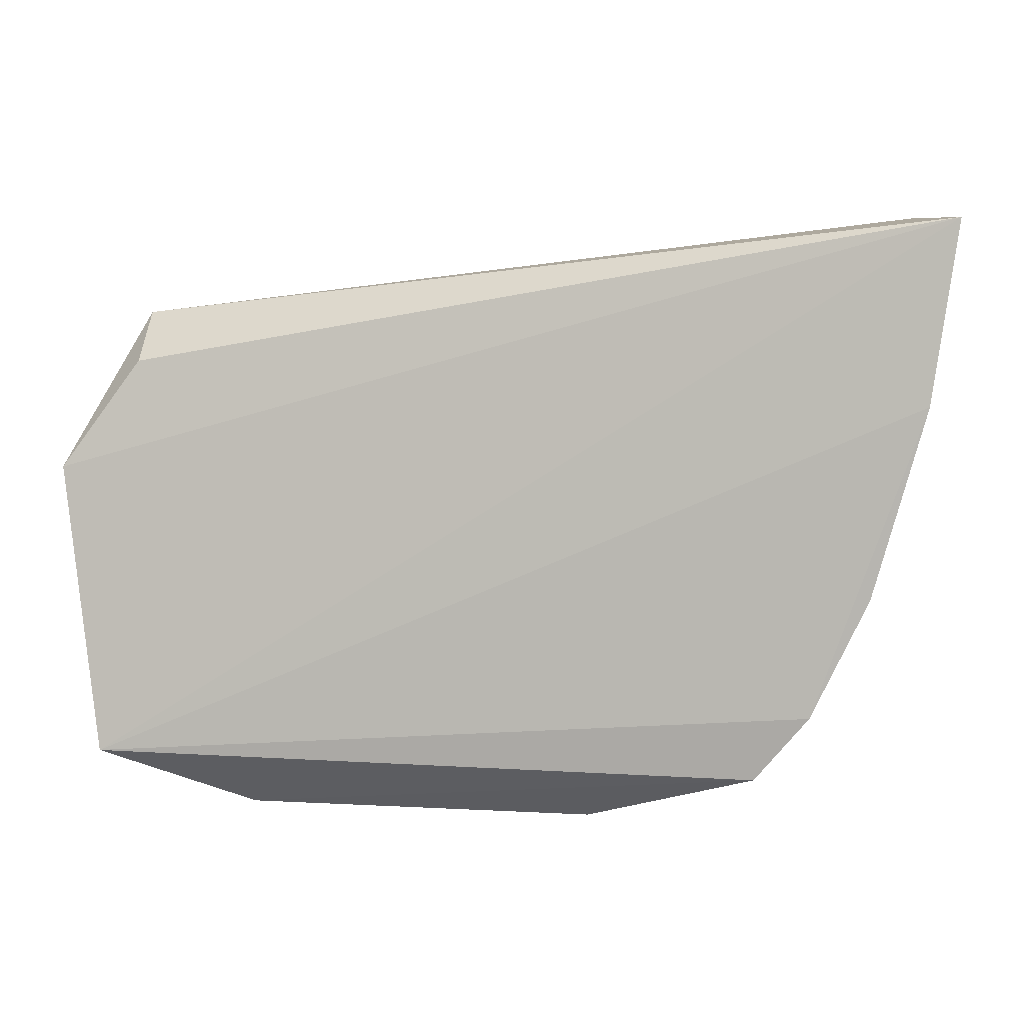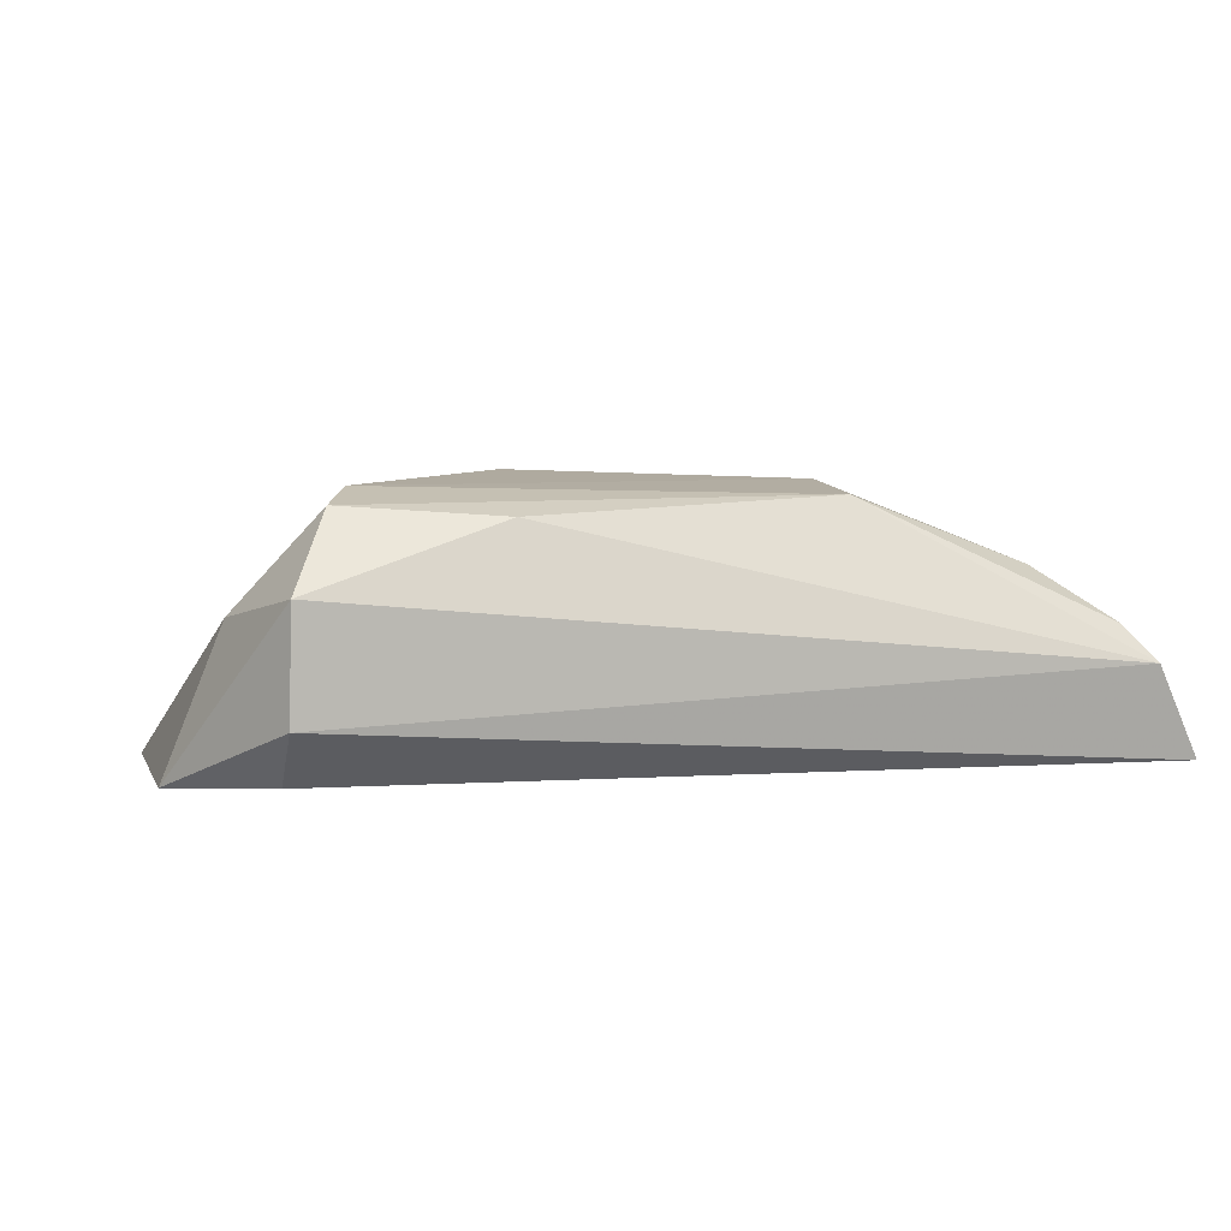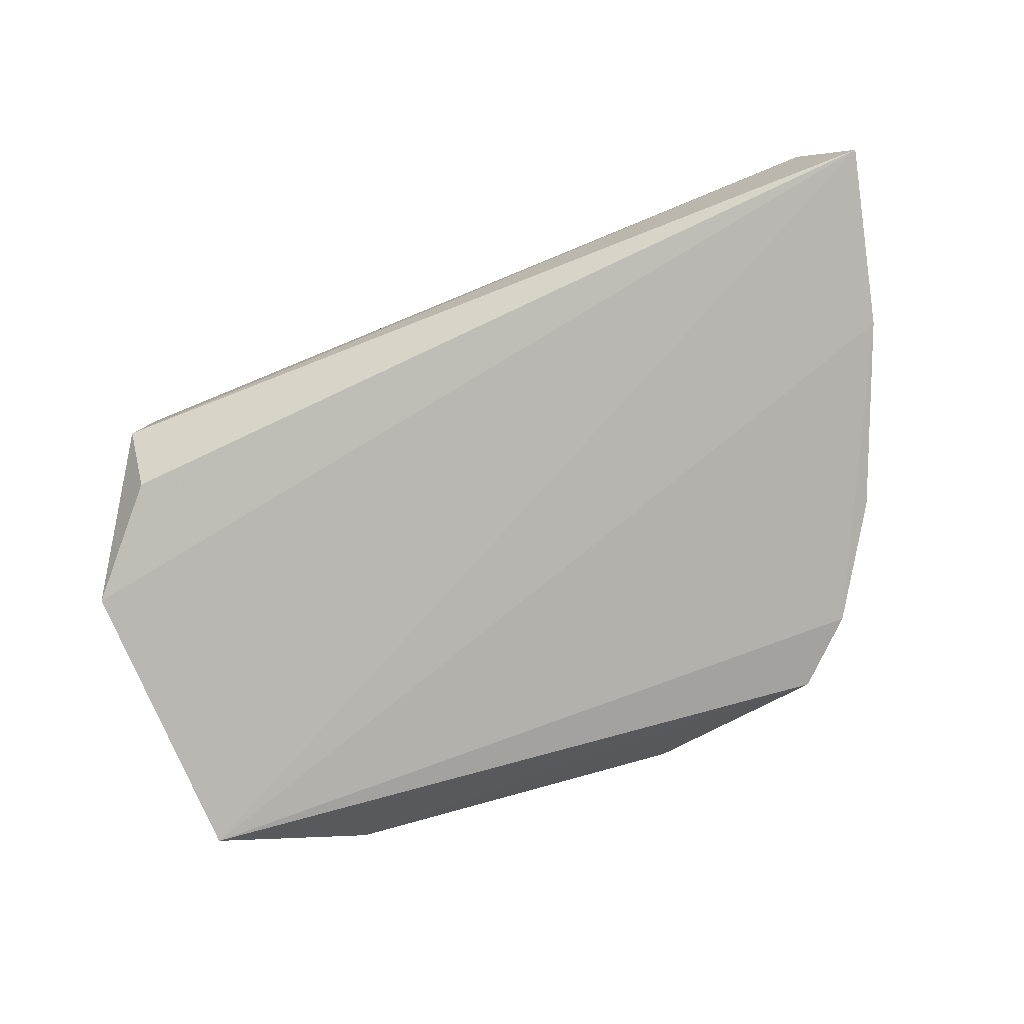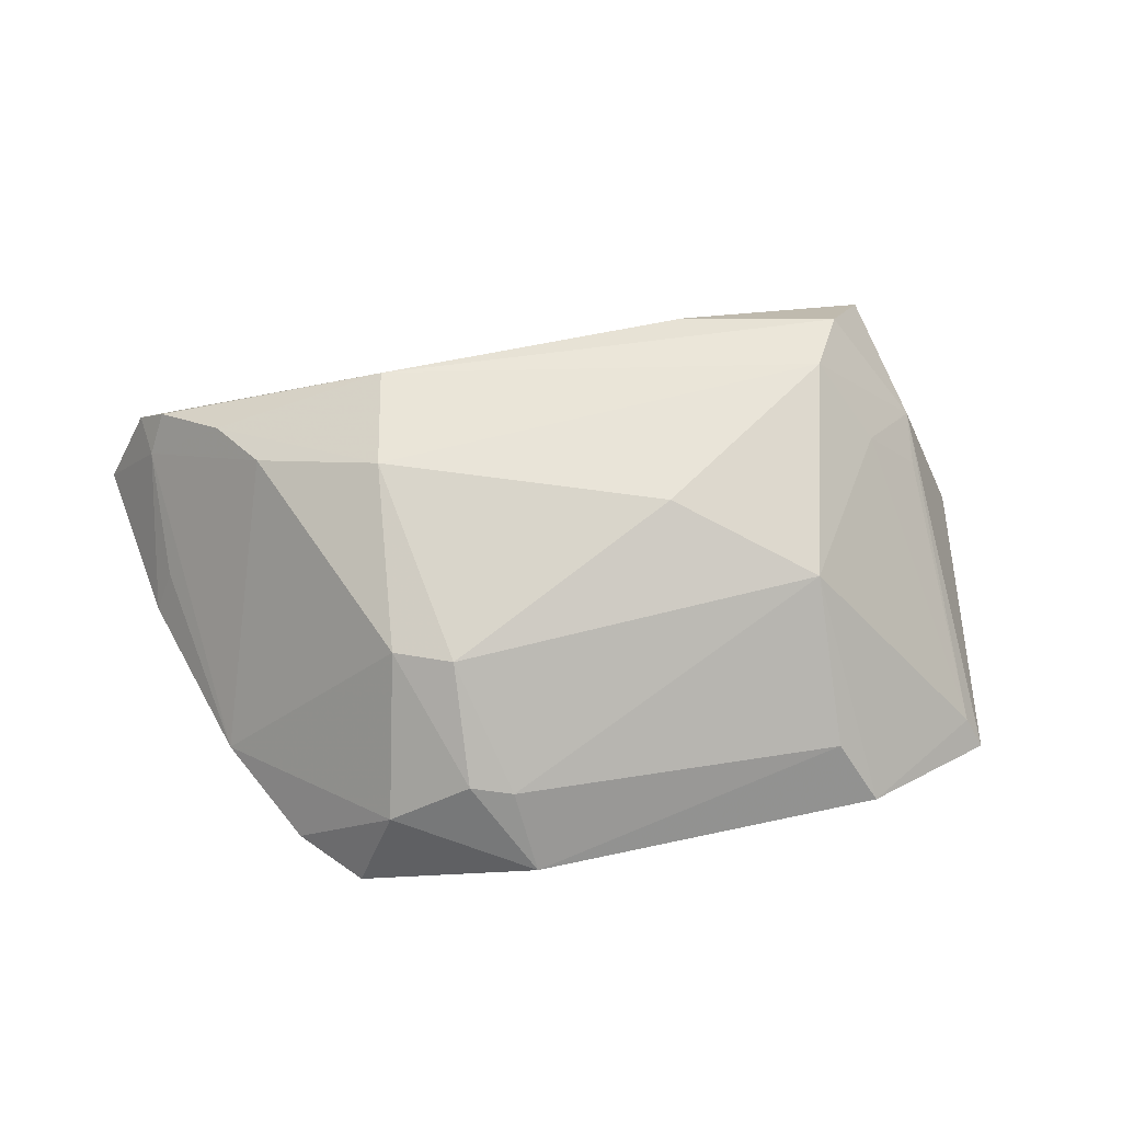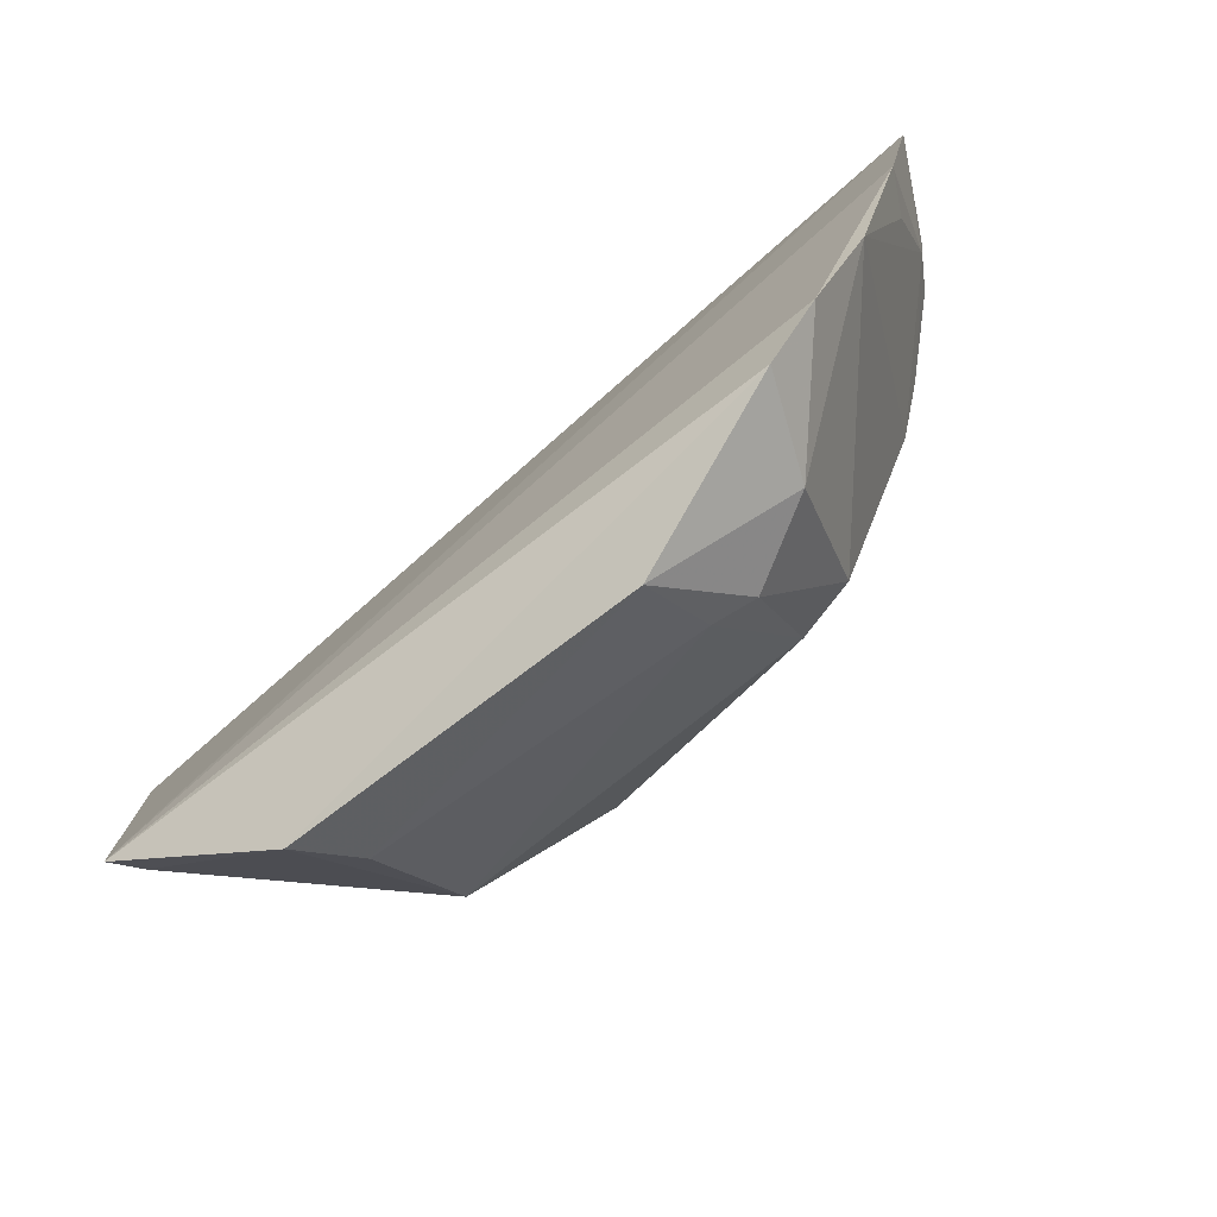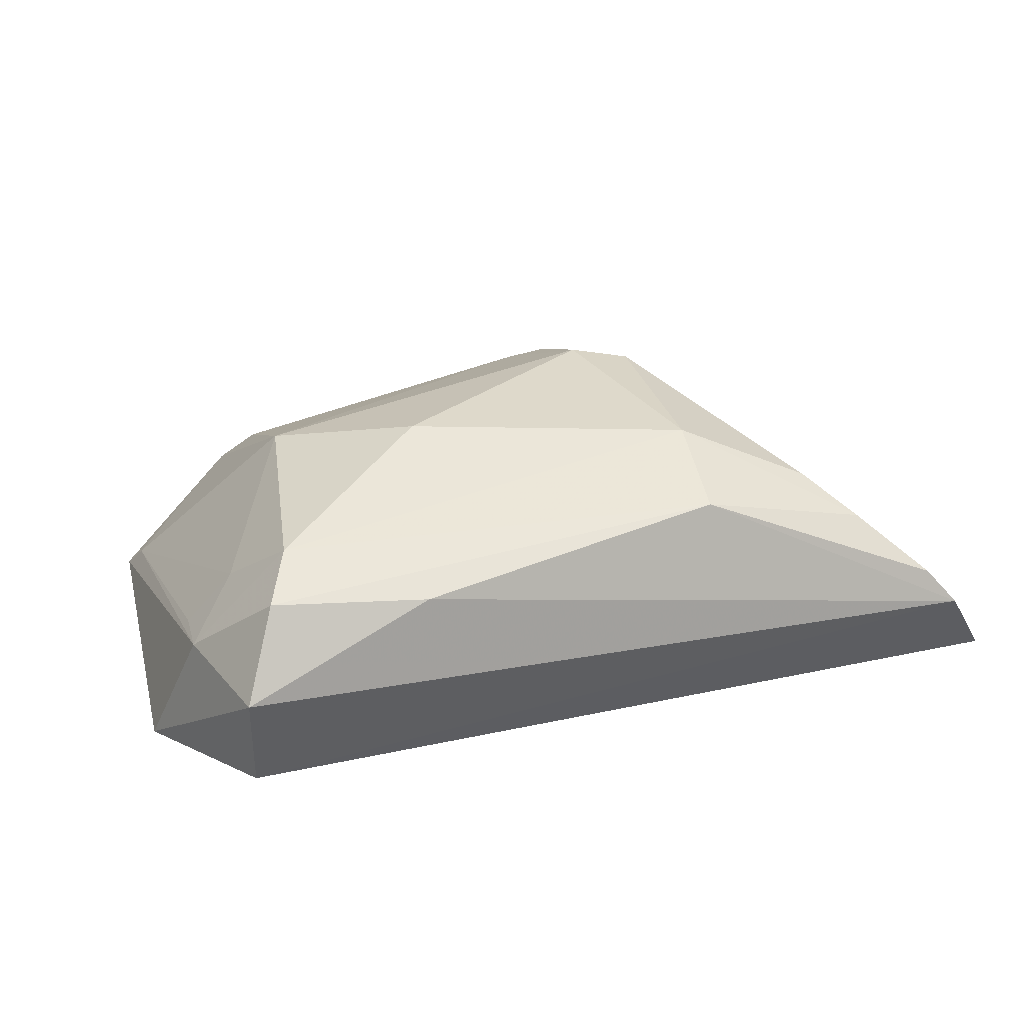
<metadata>
{"format":"obj","ext":"obj","renderer":"f3d","projection":"perspective","resolution":1024,"background":"white","views":[{"elev":6.1,"azim":-168.8,"up":"+Y"},{"elev":9.9,"azim":155.9,"up":"+Z"},{"elev":-77.2,"azim":-164.3,"up":"+Z"},{"elev":58.4,"azim":-13.2,"up":"+Z"},{"elev":-71.6,"azim":-141.6,"up":"+Y"},{"elev":46.6,"azim":156.2,"up":"+Z"}]}
</metadata>
<code>
v 0.036 0.03283 0.111
v 0.04206 0.003972 0.08935
v 0.03979 0.0343 0.09335
v -0.02312 0.045 0.09139
v 0.0001695 0.004265 0.1008
v 0.04576 0.02598 0.0921
v 0.03982 0.03755 0.106
v 0.02889 0.01218 0.1077
v -0.001602 0.02791 0.1104
v -0.008976 0.003792 0.08987
v 0.04147 0.02776 0.1034
v 0.04025 0.03807 0.09779
v -0.01757 0.04312 0.1012
v 0.03099 -0.0007488 0.09435
v 0.01902 0.01917 0.1112
v -0.02119 0.03148 0.09025
v 0.04095 0.005376 0.09171
v 0.03337 0.02845 0.1117
v -0.0195 0.04515 0.09862
v 0.02449 0.03635 0.1101
v -0.003485 0.01379 0.1063
v 0.02848 0.002237 0.09886
v 0.004167 -0.0006533 0.09466
v -0.01301 0.008652 0.08946
v 0.03696 0.02426 0.1062
v -0.01913 0.04142 0.09841
v 0.0001889 0.03633 0.1103
v -0.005985 0.004785 0.09727
v -0.01059 0.0331 0.1064
v 0.000743 0.01166 0.1069
v 0.003331 0.003356 0.1002
v -0.01723 0.01739 0.09004
v 0.04091 0.02393 0.102
v -0.01323 0.03798 0.1049
v -0.01955 0.03245 0.09363
f 6 2 4
f 6 4 3
f 11 2 6
f 11 7 1
f 11 6 7
f 12 3 4
f 12 7 6
f 12 6 3
f 14 10 2
f 16 4 2
f 17 2 11
f 17 14 2
f 17 8 14
f 18 11 1
f 18 15 8
f 18 9 15
f 19 12 4
f 19 7 12
f 20 1 7
f 20 7 19
f 22 14 8
f 23 10 14
f 23 14 22
f 24 16 2
f 24 2 10
f 25 8 17
f 25 18 8
f 25 11 18
f 26 13 19
f 26 19 4
f 26 4 16
f 27 20 19
f 27 19 13
f 27 9 18
f 27 18 1
f 27 1 20
f 28 5 21
f 28 23 5
f 28 10 23
f 28 24 10
f 29 21 9
f 30 15 9
f 30 9 21
f 30 8 15
f 30 21 5
f 31 22 8
f 31 23 22
f 31 5 23
f 31 30 5
f 31 8 30
f 32 16 24
f 32 21 29
f 32 29 26
f 32 28 21
f 32 24 28
f 33 25 17
f 33 17 11
f 33 11 25
f 34 13 26
f 34 26 29
f 34 27 13
f 34 29 9
f 34 9 27
f 35 32 26
f 35 26 16
f 35 16 32

</code>
